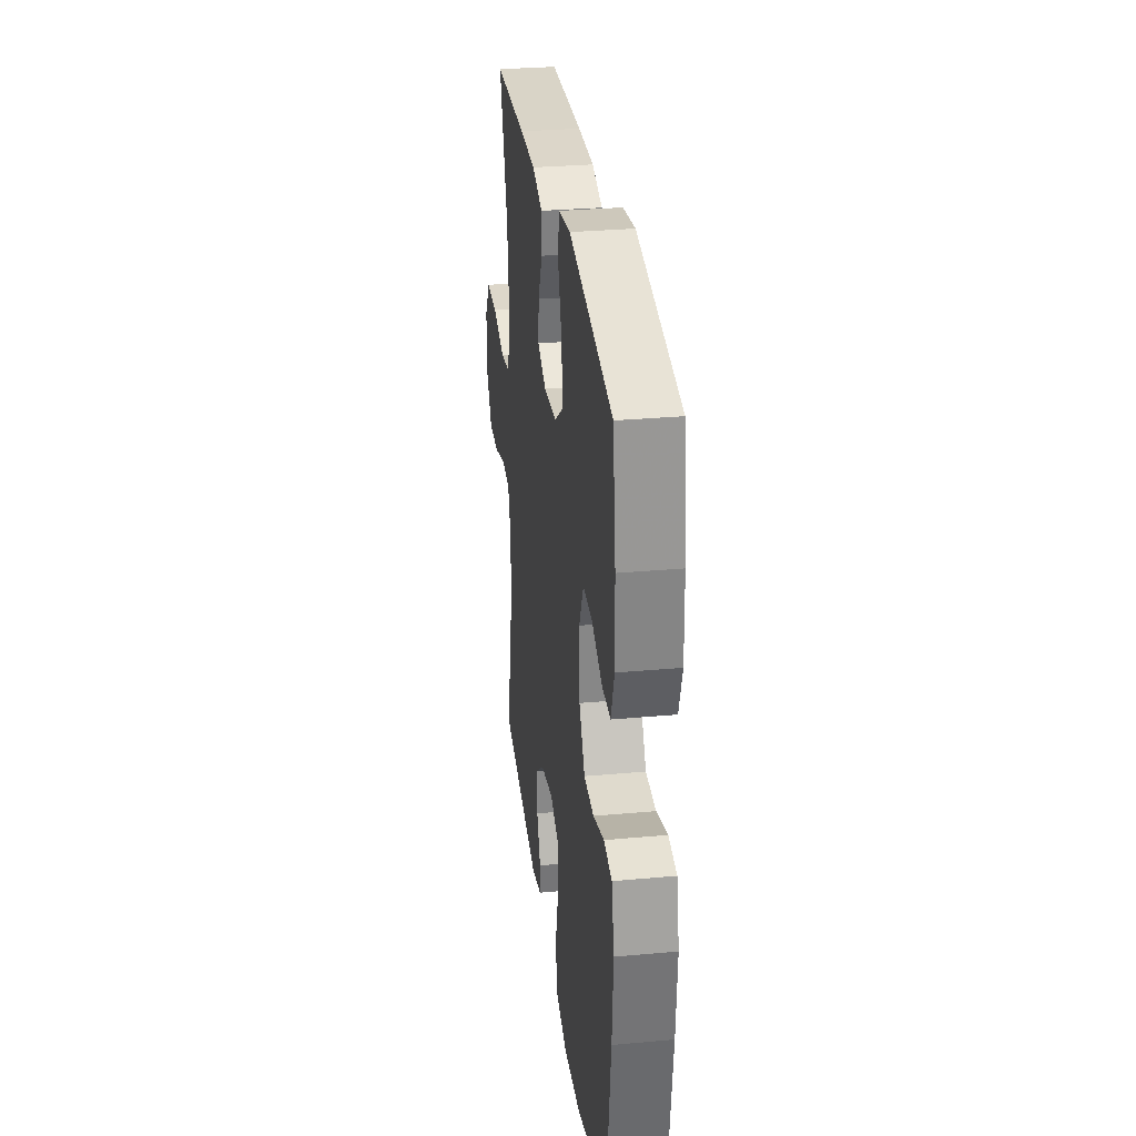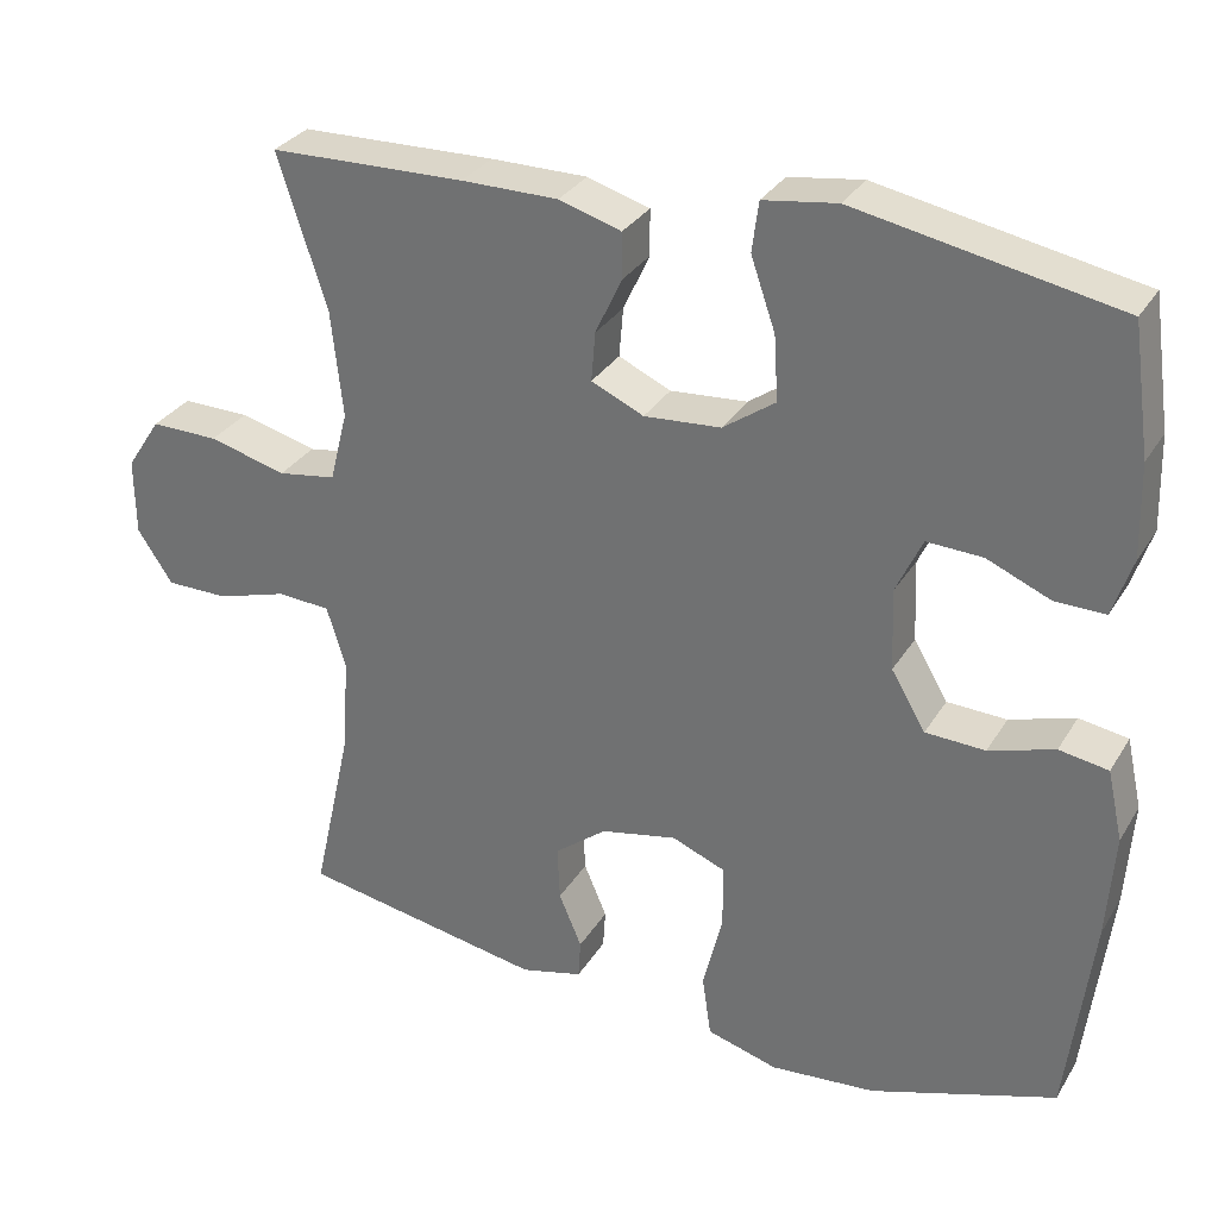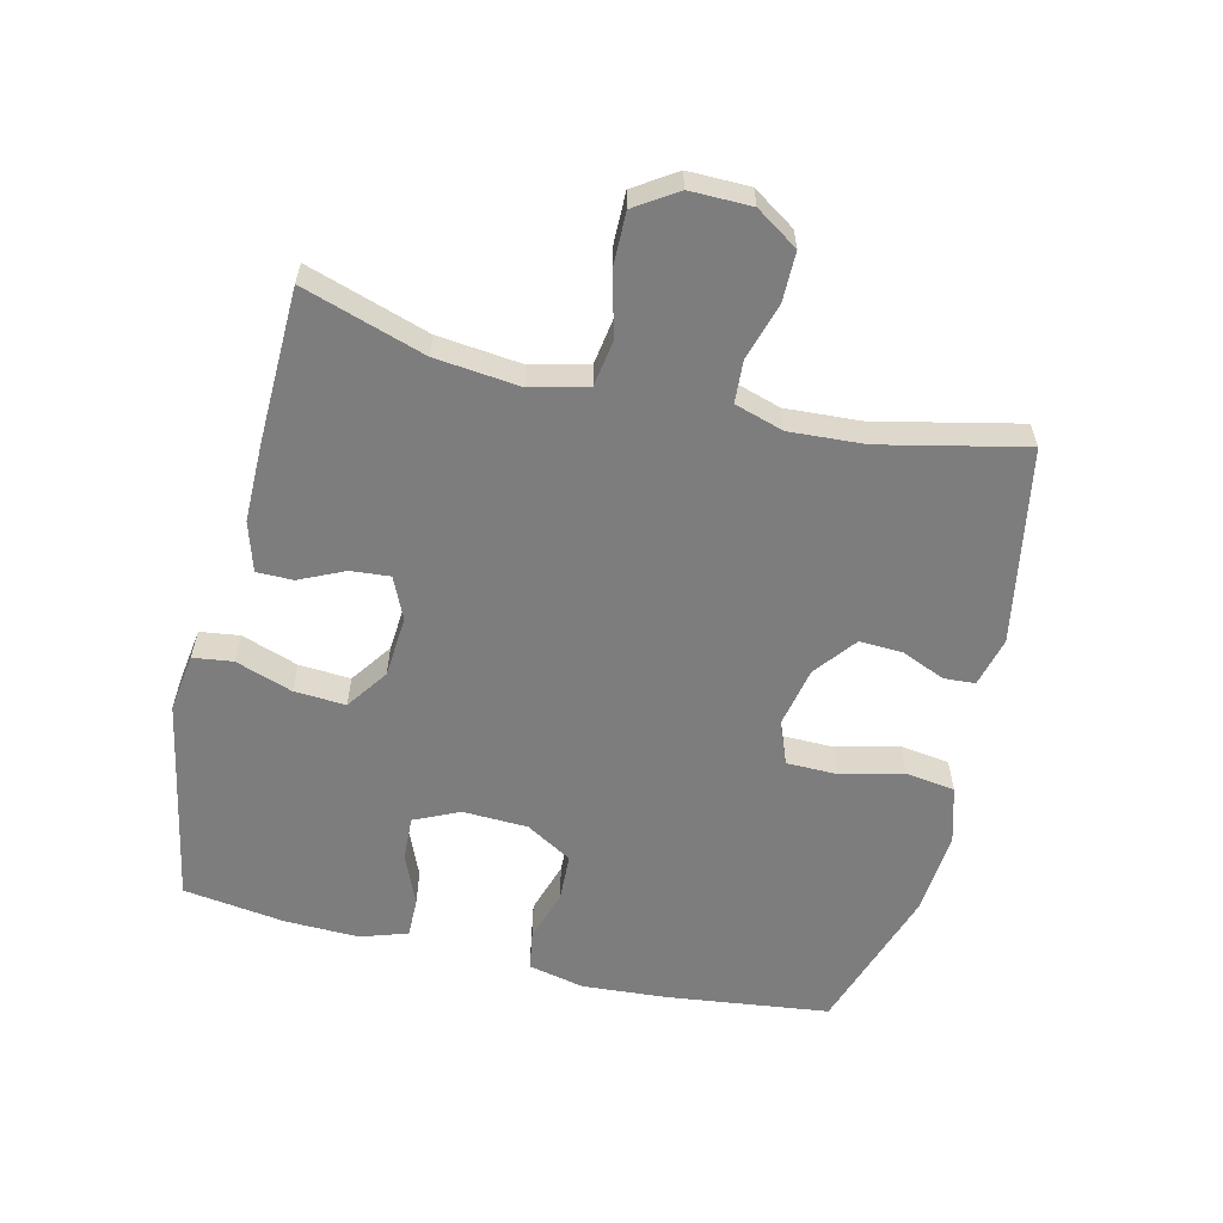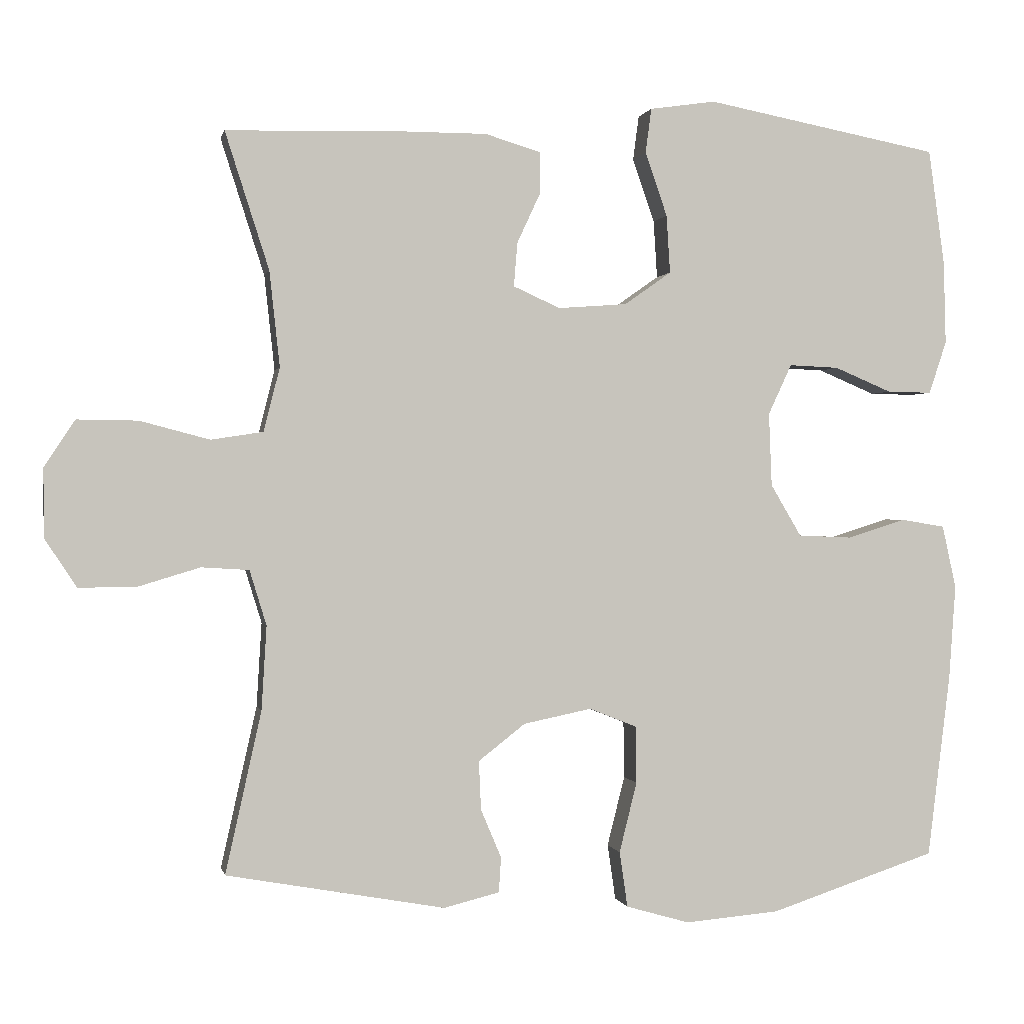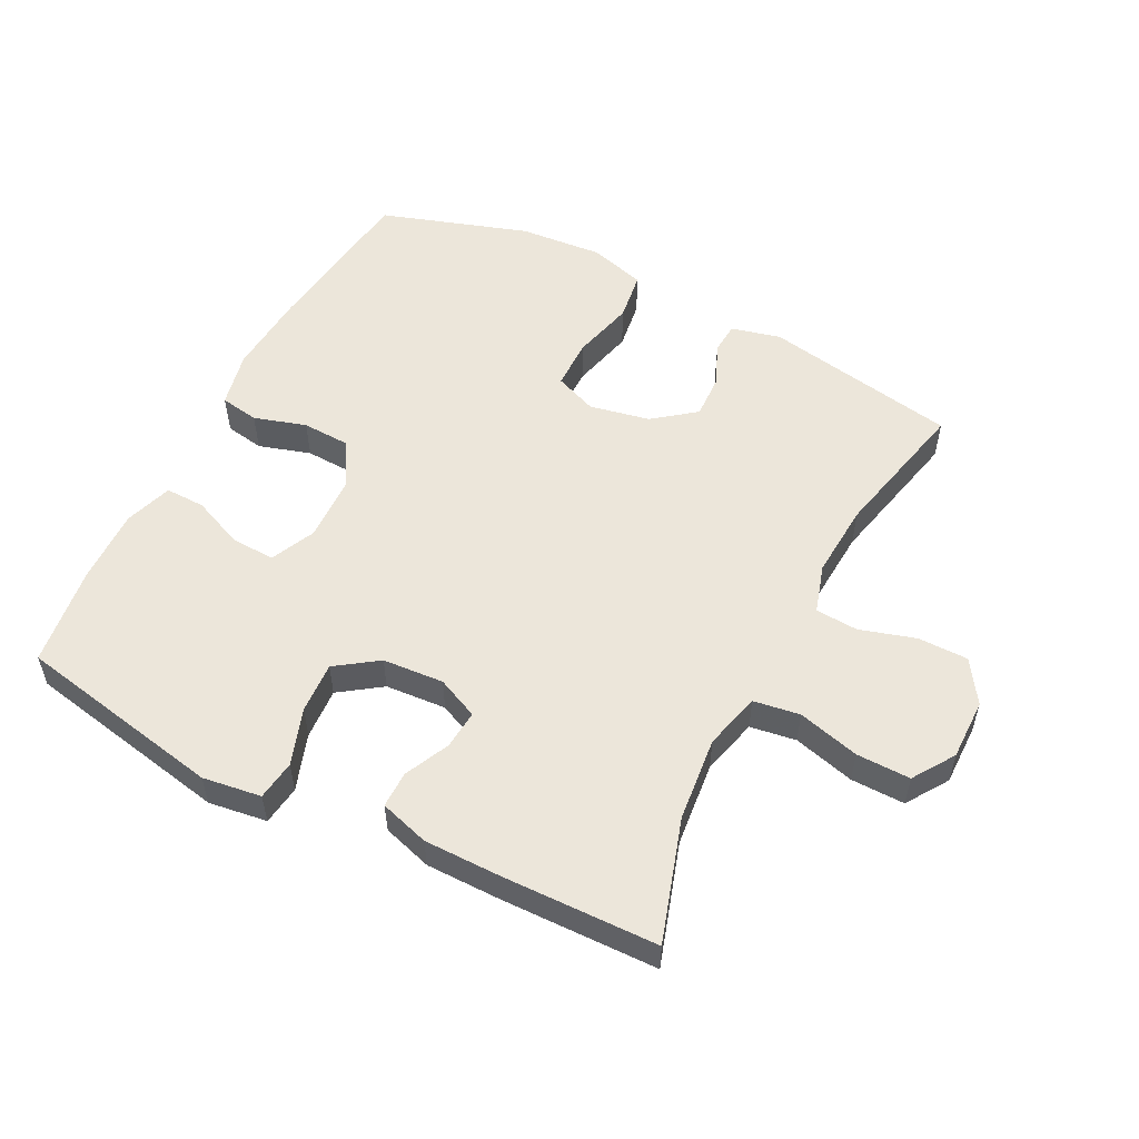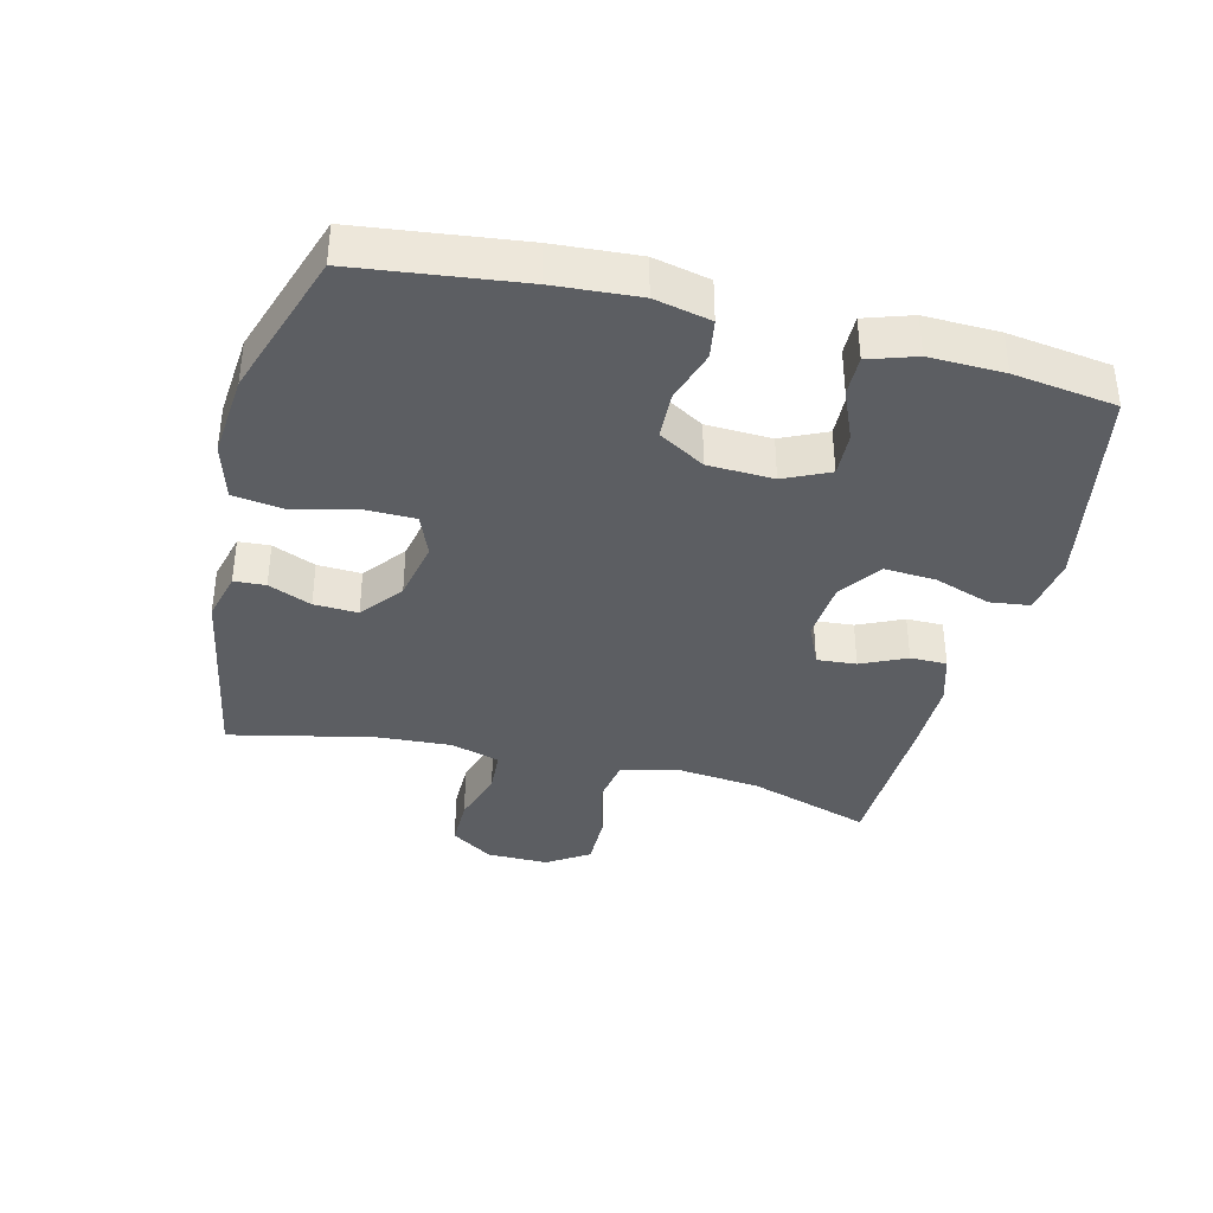
<metadata>
{"format":"obj","ext":"obj","renderer":"f3d","projection":"perspective","resolution":1024,"background":"white","views":[{"elev":30.2,"azim":-97.5,"up":"+Z"},{"elev":30.8,"azim":-153.8,"up":"+Z"},{"elev":-59.1,"azim":76.5,"up":"+Y"},{"elev":0.3,"azim":168.5,"up":"+Z"},{"elev":54.3,"azim":27.2,"up":"+Y"},{"elev":-37.5,"azim":-104.1,"up":"+Y"}]}
</metadata>
<code>
v 0.5 0.07 -0.5
v 0.201 0.07 -0.554
v 0.125 0.07 -0.535
v 0.122 0.07 -0.487
v 0.15 0.07 -0.421
v 0.153 0.07 -0.354
v 0.089 0.07 -0.304
v -0.004 0.07 -0.285
v -0.069 0.07 -0.311
v -0.07 0.07 -0.389
v -0.046 0.07 -0.485
v -0.057 0.07 -0.561
v -0.144 0.07 -0.586
v -0.273 0.07 -0.575
v -0.5 0.07 -0.5
v -0.531 0.07 -0.249
v -0.54 0.07 -0.12
v -0.521 0.07 -0.034
v -0.461 0.07 -0.024
v -0.381 0.07 -0.049
v -0.308 0.07 -0.046
v -0.266 0.07 0.025
v -0.262 0.07 0.125
v -0.294 0.07 0.194
v -0.362 0.07 0.191
v -0.44 0.07 0.158
v -0.501 0.07 0.157
v -0.525 0.07 0.229
v -0.522 0.07 0.343
v -0.5 0.07 0.5
v -0.181 0.07 0.561
v -0.091 0.07 0.548
v -0.083 0.07 0.487
v -0.113 0.07 0.4
v -0.118 0.07 0.321
v -0.054 0.07 0.276
v 0.04 0.07 0.269
v 0.104 0.07 0.298
v 0.099 0.07 0.358
v 0.067 0.07 0.427
v 0.067 0.07 0.483
v 0.143 0.07 0.506
v 0.261 0.07 0.506
v 0.5 0.07 0.5
v 0.44 0.07 0.313
v 0.426 0.07 0.183
v 0.448 0.07 0.096
v 0.519 0.07 0.085
v 0.614 0.07 0.11
v 0.697 0.07 0.111
v 0.739 0.07 0.047
v 0.738 0.07 -0.047
v 0.695 0.07 -0.112
v 0.618 0.07 -0.112
v 0.532 0.07 -0.086
v 0.467 0.07 -0.09
v 0.444 0.07 -0.165
v 0.451 0.07 -0.28
v 0.5 0 -0.5
v 0.201 0 -0.554
v 0.125 0 -0.535
v 0.122 0 -0.487
v 0.15 0 -0.421
v 0.153 0 -0.354
v 0.089 0 -0.304
v -0.004 0 -0.285
v -0.069 0 -0.311
v -0.07 0 -0.389
v -0.046 0 -0.485
v -0.057 0 -0.561
v -0.144 0 -0.586
v -0.273 0 -0.575
v -0.5 0 -0.5
v -0.531 0 -0.249
v -0.54 0 -0.12
v -0.521 0 -0.034
v -0.461 0 -0.024
v -0.381 0 -0.049
v -0.308 0 -0.046
v -0.266 0 0.025
v -0.262 0 0.125
v -0.294 0 0.194
v -0.362 0 0.191
v -0.44 0 0.158
v -0.501 0 0.157
v -0.525 0 0.229
v -0.522 0 0.343
v -0.5 0 0.5
v -0.181 0 0.561
v -0.091 0 0.548
v -0.083 0 0.487
v -0.113 0 0.4
v -0.118 0 0.321
v -0.054 0 0.276
v 0.04 0 0.269
v 0.104 0 0.298
v 0.099 0 0.358
v 0.067 0 0.427
v 0.067 0 0.483
v 0.143 0 0.506
v 0.261 0 0.506
v 0.5 0 0.5
v 0.44 0 0.313
v 0.426 0 0.183
v 0.448 0 0.096
v 0.519 0 0.085
v 0.614 0 0.11
v 0.697 0 0.111
v 0.739 0 0.047
v 0.738 0 -0.047
v 0.695 0 -0.112
v 0.618 0 -0.112
v 0.532 0 -0.086
v 0.467 0 -0.09
v 0.444 0 -0.165
v 0.451 0 -0.28
f 52 53 54 55
f 52 55 56
f 51 52 56
f 48 49 50 51
f 47 48 51 56
f 46 47 56 57
f 42 43 44 45
f 42 45 46
f 39 40 41 42
f 38 39 42 46
f 37 38 46 57
f 31 32 33 34
f 31 34 35
f 30 31 35
f 29 30 35 36
f 25 26 27 28
f 24 25 28 29
f 17 18 19 20
f 17 20 21
f 16 17 21
f 15 16 21
f 14 15 21 22
f 10 11 12 13
f 9 10 13 14
f 2 3 4 5
f 58 1 2 5
f 58 5 6
f 36 37 57 58
f 24 29 36 58
f 23 24 58 6
f 9 14 22 23
f 8 9 23
f 7 8 23
f 6 7 23
f 113 112 111 110
f 114 113 110
f 114 110 109
f 109 108 107 106
f 114 109 106 105
f 115 114 105 104
f 103 102 101 100
f 104 103 100
f 100 99 98 97
f 104 100 97 96
f 115 104 96 95
f 92 91 90 89
f 93 92 89
f 93 89 88
f 94 93 88 87
f 86 85 84 83
f 87 86 83 82
f 78 77 76 75
f 79 78 75
f 79 75 74
f 79 74 73
f 80 79 73 72
f 71 70 69 68
f 72 71 68 67
f 63 62 61 60
f 63 60 59 116
f 64 63 116
f 116 115 95 94
f 116 94 87 82
f 64 116 82 81
f 81 80 72 67
f 81 67 66
f 81 66 65
f 81 65 64
f 1 59 60 2
f 2 60 61 3
f 3 61 62 4
f 4 62 63 5
f 5 63 64 6
f 6 64 65 7
f 7 65 66 8
f 8 66 67 9
f 9 67 68 10
f 10 68 69 11
f 11 69 70 12
f 12 70 71 13
f 13 71 72 14
f 14 72 73 15
f 15 73 74 16
f 16 74 75 17
f 17 75 76 18
f 18 76 77 19
f 19 77 78 20
f 20 78 79 21
f 21 79 80 22
f 22 80 81 23
f 23 81 82 24
f 24 82 83 25
f 25 83 84 26
f 26 84 85 27
f 27 85 86 28
f 28 86 87 29
f 29 87 88 30
f 30 88 89 31
f 31 89 90 32
f 32 90 91 33
f 33 91 92 34
f 34 92 93 35
f 35 93 94 36
f 36 94 95 37
f 37 95 96 38
f 38 96 97 39
f 39 97 98 40
f 40 98 99 41
f 41 99 100 42
f 42 100 101 43
f 43 101 102 44
f 44 102 103 45
f 45 103 104 46
f 46 104 105 47
f 47 105 106 48
f 48 106 107 49
f 49 107 108 50
f 50 108 109 51
f 51 109 110 52
f 52 110 111 53
f 53 111 112 54
f 54 112 113 55
f 55 113 114 56
f 56 114 115 57
f 57 115 116 58
f 58 116 59 1

</code>
